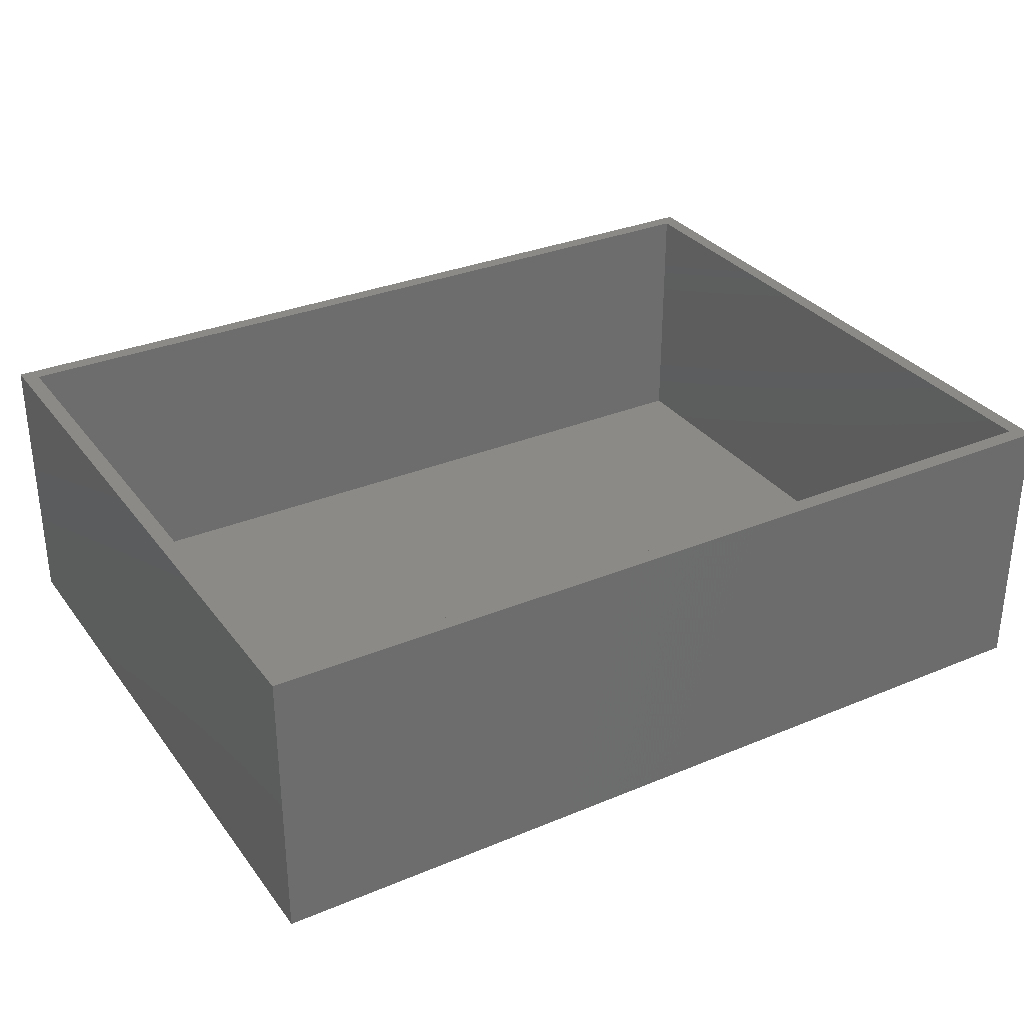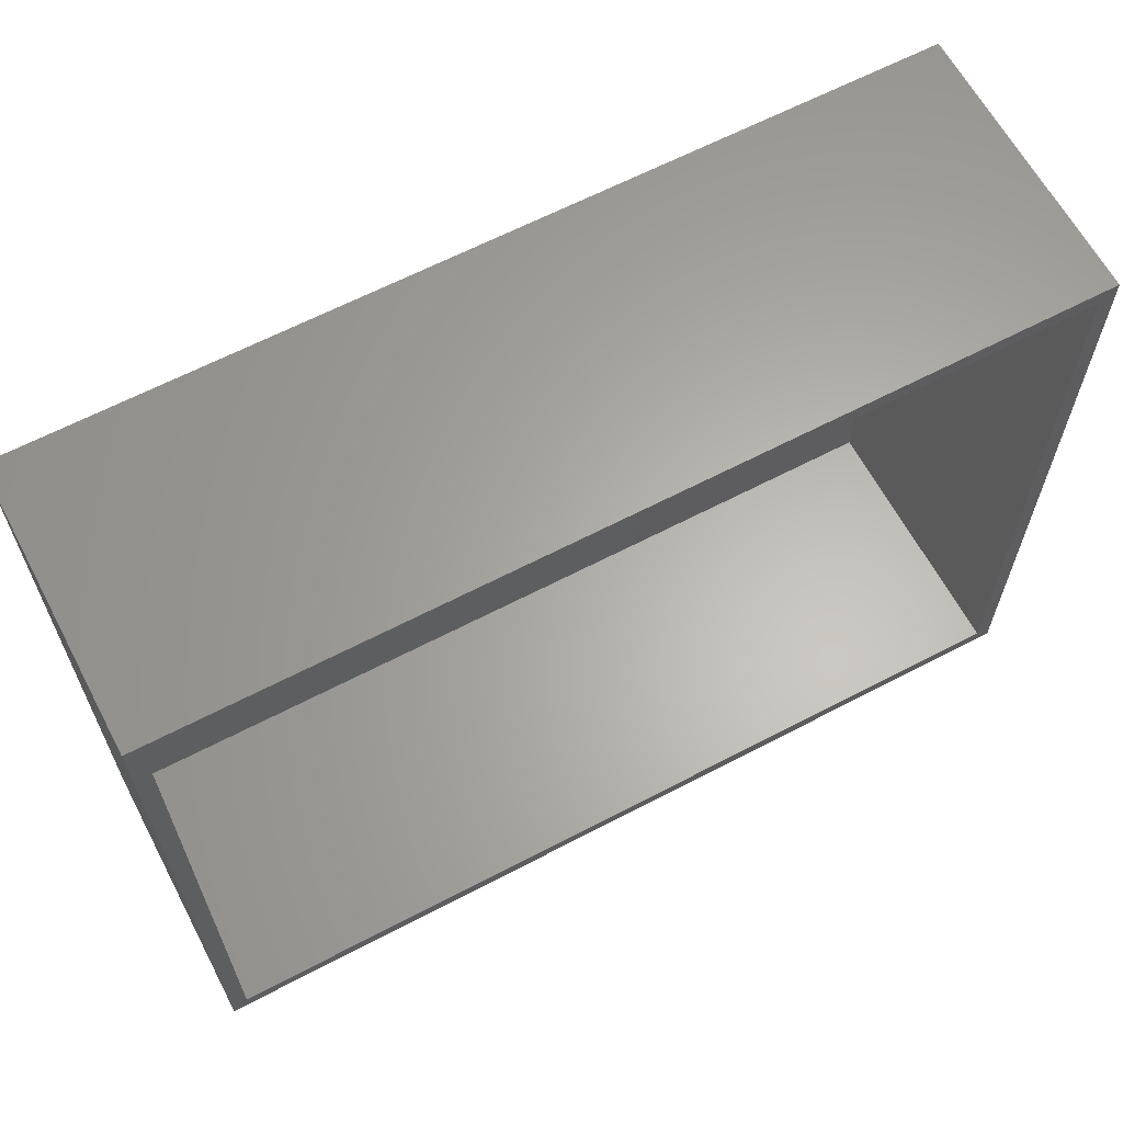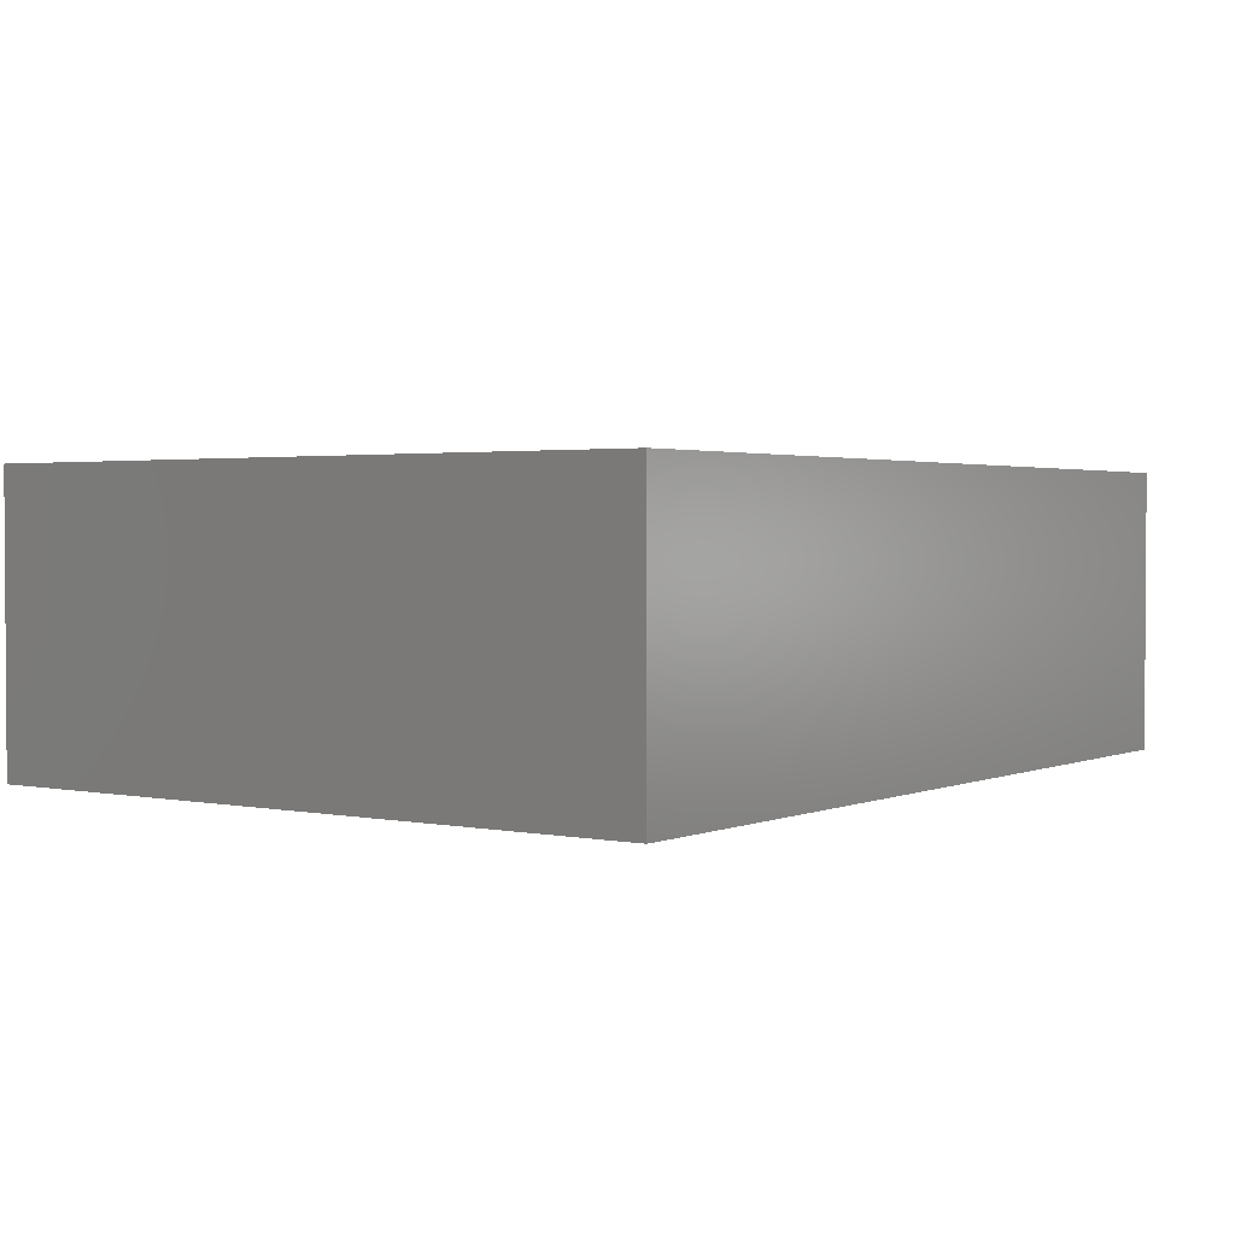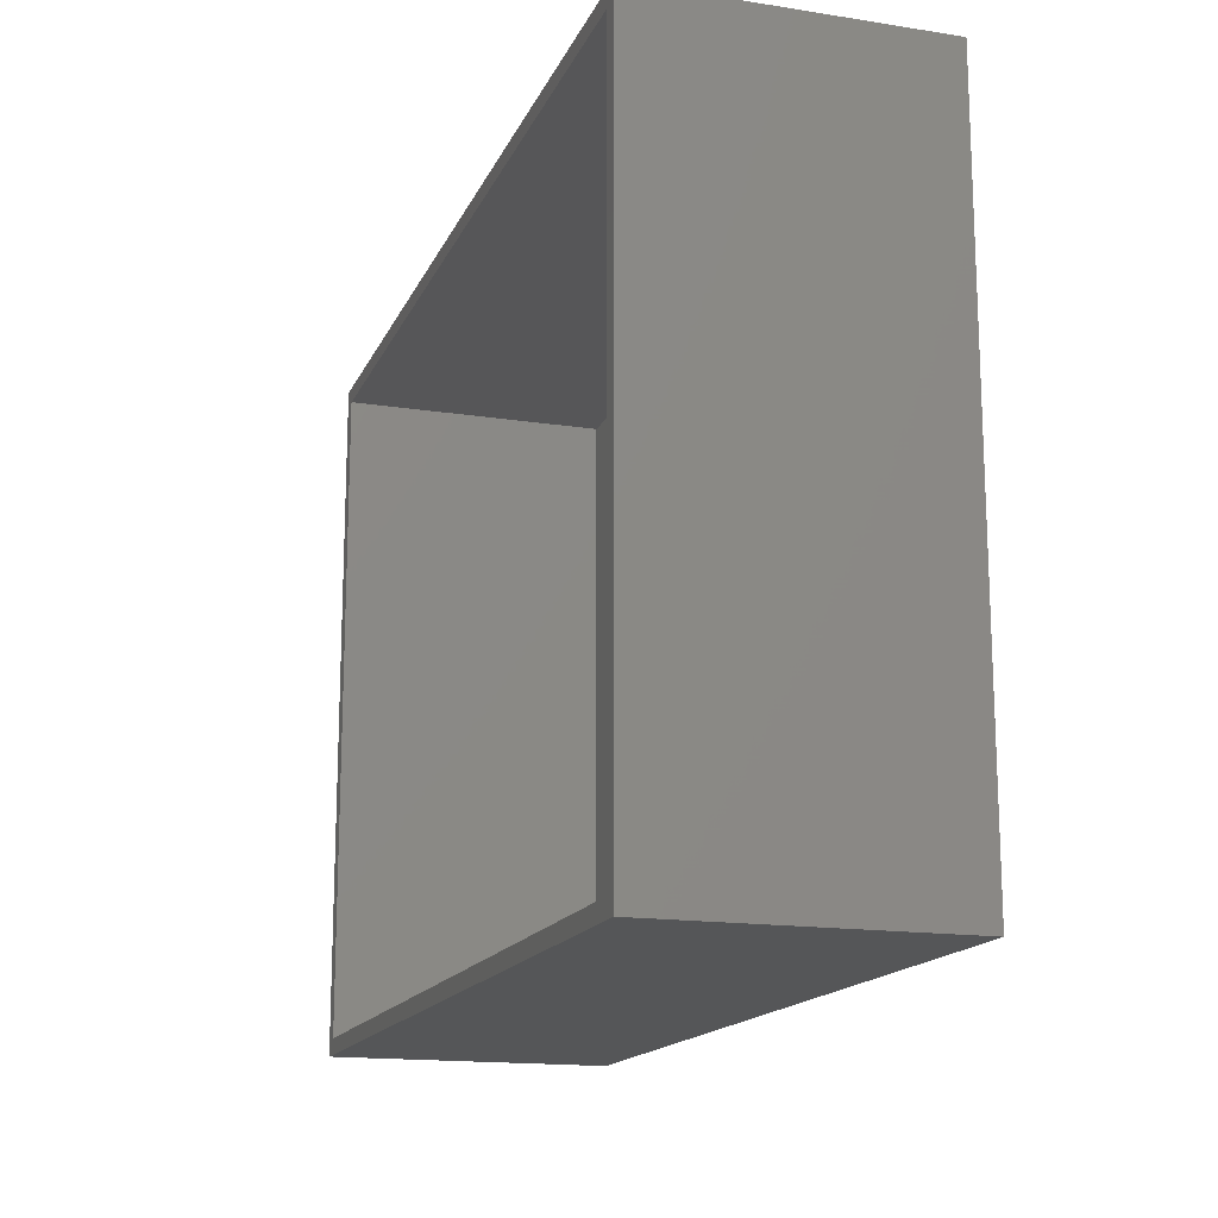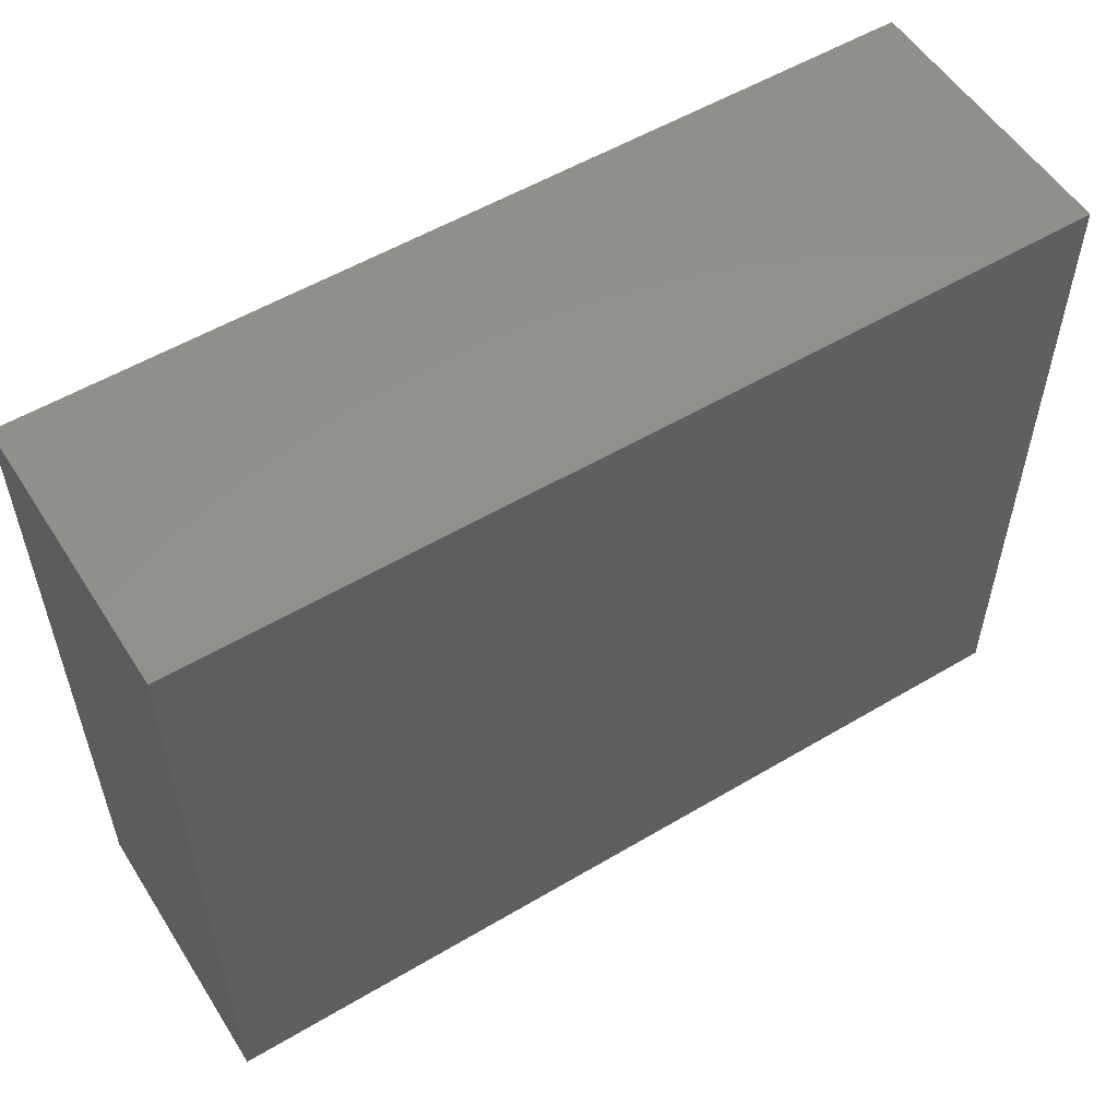
<metadata>
{"format":"stl","ext":"stl","renderer":"f3d","projection":"perspective","resolution":1024,"background":"white","views":[{"elev":31.6,"azim":-30.5,"up":"+Z"},{"elev":63.5,"azim":-27.9,"up":"+Y"},{"elev":2.1,"azim":125.4,"up":"+Z"},{"elev":-15.9,"azim":72.1,"up":"+Y"},{"elev":54.7,"azim":147.9,"up":"+Y"}]}
</metadata>
<code>
# stl→obj: 16 verts, 28 faces
v 0.2031 0.3359 0.1225
v 0.1953 0.007812 0.1225
v 0.2031 3.267e-17 0.1225
v -0.2344 8.388e-18 0.1225
v -0.2266 0.007812 0.1225
v -0.2344 0.3359 0.1225
v 0.1953 0.3281 0.1225
v -0.2266 0.3281 0.1225
v 0.1953 0.007812 -0.007812
v 0.1953 0.3281 -0.007812
v -0.2266 0.007812 -0.007812
v -0.2266 0.3281 -0.007812
v -0.2344 0.3359 -0.01562
v 0.2031 0.3359 -0.01562
v -0.2344 0 -0.01562
v 0.2031 2.429e-17 -0.01562
f 1 2 3
f 2 4 3
f 2 5 4
f 5 6 4
f 2 1 7
f 6 5 8
f 6 8 7
f 6 7 1
f 9 2 10
f 10 2 7
f 5 11 8
f 8 11 12
f 5 2 11
f 11 2 9
f 8 12 7
f 7 12 10
f 12 11 10
f 10 11 9
f 13 6 14
f 14 6 1
f 15 16 4
f 4 16 3
f 4 6 15
f 15 6 13
f 16 14 3
f 3 14 1
f 13 14 15
f 15 14 16

</code>
